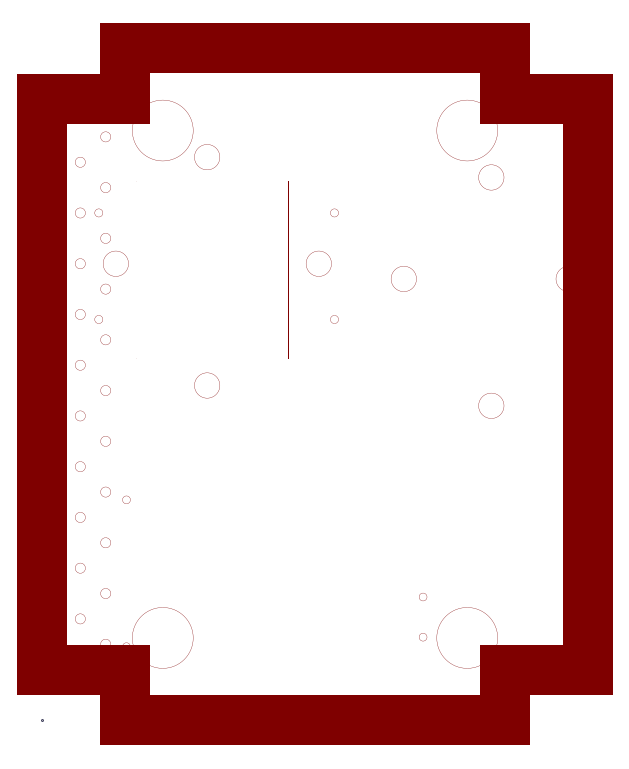
<metadata>
{"format":"dxf","ext":"dxf","renderer":"ezdxf+matplotlib","layout":"modelspace","background":"white","min_lineweight":24,"dpi":150}
</metadata>
<code>
0
SECTION
2
ENTITIES
0
POINT
8
23
10
0
20
-16.51
30
0
0
LINE
8
1
10
32.5
20
-16.51
30
0
11
182.5
21
-16.51
31
0
0
LINE
8
1
10
215
20
3.49
30
0
11
215
21
228.5
31
0
0
LINE
8
1
10
182.5
20
248.5
30
0
11
32.5
21
248.5
31
0
0
LINE
8
1
10
0
20
228.5
30
0
11
0
21
3.49
31
0
0
LINE
8
1
10
32.5
20
-16.51
30
0
11
32.5
21
3.49
31
0
0
LINE
8
1
10
182.5
20
-16.51
30
0
11
182.5
21
3.49
31
0
0
LINE
8
1
10
0
20
3.49
30
0
11
32.5
21
3.49
31
0
0
LINE
8
1
10
182.5
20
3.49
30
0
11
215
21
3.49
31
0
0
LINE
8
1
10
32.5
20
248.5
30
0
11
32.5
21
228.5
31
0
0
LINE
8
1
10
32.5
20
228.5
30
0
11
0
21
228.5
31
0
0
LINE
8
1
10
182.5
20
248.5
30
0
11
182.5
21
228.5
31
0
0
LINE
8
1
10
182.5
20
228.5
30
0
11
215
21
228.5
31
0
0
POLYLINE
8
1
66
1
10
0
20
0
30
0
40
0.127
41
0.127
70
0
0
VERTEX
8
1
10
37.04
20
196
30
0
0
VERTEX
8
1
10
97.04
20
196
30
0
0
SEQEND
8
0
0
POLYLINE
8
1
66
1
10
0
20
0
30
0
40
0.0635
41
0.0635
70
0
0
VERTEX
8
1
10
97.04
20
196
30
0
42
1
0
VERTEX
8
1
10
97.04
20
196.1
30
0
0
SEQEND
8
0
0
POLYLINE
8
1
66
1
10
0
20
0
30
0
40
0.0635
41
0.0635
70
0
0
VERTEX
8
1
10
37.04
20
196.1
30
0
42
1
0
VERTEX
8
1
10
37.04
20
196
30
0
0
SEQEND
8
0
0
POLYLINE
8
1
66
1
10
0
20
0
30
0
40
0.127
41
0.127
70
0
0
VERTEX
8
1
10
97.04
20
196
30
0
0
VERTEX
8
1
10
97.04
20
126
30
0
0
SEQEND
8
0
0
POLYLINE
8
1
66
1
10
0
20
0
30
0
40
0.0635
41
0.0635
70
0
0
VERTEX
8
1
10
97.01
20
126
30
0
42
1
0
VERTEX
8
1
10
97.07
20
126
30
0
0
SEQEND
8
0
0
POLYLINE
8
1
66
1
10
0
20
0
30
0
40
0.0635
41
0.0635
70
0
0
VERTEX
8
1
10
97.07
20
196
30
0
42
1
0
VERTEX
8
1
10
97.01
20
196
30
0
0
SEQEND
8
0
0
POLYLINE
8
1
66
1
10
0
20
0
30
0
40
0.127
41
0.127
70
0
0
VERTEX
8
1
10
97.04
20
126
30
0
0
VERTEX
8
1
10
37.04
20
126
30
0
0
SEQEND
8
0
0
POLYLINE
8
1
66
1
10
0
20
0
30
0
40
0.0635
41
0.0635
70
0
0
VERTEX
8
1
10
37.04
20
126.1
30
0
42
1
0
VERTEX
8
1
10
37.04
20
126
30
0
0
SEQEND
8
0
0
POLYLINE
8
1
66
1
10
0
20
0
30
0
40
0.0635
41
0.0635
70
0
0
VERTEX
8
1
10
97.04
20
126
30
0
42
1
0
VERTEX
8
1
10
97.04
20
126.1
30
0
0
SEQEND
8
0
0
POLYLINE
8
1
66
1
10
0
20
0
30
0
40
0.127
41
0.127
70
0
0
VERTEX
8
1
10
37.04
20
126
30
0
0
VERTEX
8
1
10
37.04
20
196
30
0
0
SEQEND
8
0
0
POLYLINE
8
1
66
1
10
0
20
0
30
0
40
0.0635
41
0.0635
70
0
0
VERTEX
8
1
10
37.07
20
196
30
0
42
1
0
VERTEX
8
1
10
37.01
20
196
30
0
0
SEQEND
8
0
0
POLYLINE
8
1
66
1
10
0
20
0
30
0
40
0.0635
41
0.0635
70
0
0
VERTEX
8
1
10
37.01
20
126
30
0
42
1
0
VERTEX
8
1
10
37.07
20
126
30
0
0
SEQEND
8
0
0
POLYLINE
8
1
66
1
10
0
20
0
30
0
40
0.127
41
0.127
70
0
0
VERTEX
8
1
10
22.28
20
181.9
30
0
42
1
0
VERTEX
8
1
10
22.28
20
185.1
30
0
42
1
0
VERTEX
8
1
10
22.28
20
181.9
30
0
0
SEQEND
8
0
0
POLYLINE
8
1
66
1
10
0
20
0
30
0
40
0.127
41
0.127
70
0
0
VERTEX
8
1
10
22.28
20
139.9
30
0
42
1
0
VERTEX
8
1
10
22.28
20
143.1
30
0
42
1
0
VERTEX
8
1
10
22.28
20
139.9
30
0
0
SEQEND
8
0
0
POLYLINE
8
1
66
1
10
0
20
0
30
0
40
0.127
41
0.127
70
0
0
VERTEX
8
1
10
115.2
20
181.9
30
0
42
1
0
VERTEX
8
1
10
115.2
20
185.1
30
0
42
1
0
VERTEX
8
1
10
115.2
20
181.9
30
0
0
SEQEND
8
0
0
POLYLINE
8
1
66
1
10
0
20
0
30
0
40
0.127
41
0.127
70
0
0
VERTEX
8
1
10
115.2
20
139.9
30
0
42
1
0
VERTEX
8
1
10
115.2
20
143.1
30
0
42
1
0
VERTEX
8
1
10
115.2
20
139.9
30
0
0
SEQEND
8
0
0
POLYLINE
8
1
66
1
10
0
20
0
30
0
40
0.127
41
0.127
70
0
0
VERTEX
8
1
10
33.19
20
10.98
30
0
42
1
0
VERTEX
8
1
10
33.19
20
14.08
30
0
42
1
0
VERTEX
8
1
10
33.19
20
10.98
30
0
0
SEQEND
8
0
0
POLYLINE
8
1
66
1
10
0
20
0
30
0
40
0.127
41
0.127
70
0
0
VERTEX
8
1
10
150.1
20
14.74
30
0
42
1
0
VERTEX
8
1
10
150.1
20
17.84
30
0
42
1
0
VERTEX
8
1
10
150.1
20
14.74
30
0
0
SEQEND
8
0
0
POLYLINE
8
1
66
1
10
0
20
0
30
0
40
0.127
41
0.127
70
0
0
VERTEX
8
1
10
150.1
20
30.57
30
0
42
1
0
VERTEX
8
1
10
150.1
20
33.67
30
0
42
1
0
VERTEX
8
1
10
150.1
20
30.57
30
0
0
SEQEND
8
0
0
POLYLINE
8
1
66
1
10
0
20
0
30
0
40
0.127
41
0.127
70
0
0
VERTEX
8
1
10
33.19
20
68.86
30
0
42
1
0
VERTEX
8
1
10
33.19
20
71.96
30
0
42
1
0
VERTEX
8
1
10
33.19
20
68.86
30
0
0
SEQEND
8
0
0
POLYLINE
8
1
66
1
10
0
20
0
30
0
40
0.127
41
0.127
70
0
0
VERTEX
8
1
10
25
20
11.49
30
0
42
1
0
VERTEX
8
1
10
25
20
15.49
30
0
42
1
0
VERTEX
8
1
10
25
20
11.49
30
0
0
SEQEND
8
0
0
POLYLINE
8
1
66
1
10
0
20
0
30
0
40
0.127
41
0.127
70
0
0
VERTEX
8
1
10
15
20
21.49
30
0
42
1
0
VERTEX
8
1
10
15
20
25.49
30
0
42
1
0
VERTEX
8
1
10
15
20
21.49
30
0
0
SEQEND
8
0
0
POLYLINE
8
1
66
1
10
0
20
0
30
0
40
0.127
41
0.127
70
0
0
VERTEX
8
1
10
15
20
41.49
30
0
42
1
0
VERTEX
8
1
10
15
20
45.49
30
0
42
1
0
VERTEX
8
1
10
15
20
41.49
30
0
0
SEQEND
8
0
0
POLYLINE
8
1
66
1
10
0
20
0
30
0
40
0.127
41
0.127
70
0
0
VERTEX
8
1
10
15
20
61.49
30
0
42
1
0
VERTEX
8
1
10
15
20
65.49
30
0
42
1
0
VERTEX
8
1
10
15
20
61.49
30
0
0
SEQEND
8
0
0
POLYLINE
8
1
66
1
10
0
20
0
30
0
40
0.127
41
0.127
70
0
0
VERTEX
8
1
10
15
20
81.49
30
0
42
1
0
VERTEX
8
1
10
15
20
85.49
30
0
42
1
0
VERTEX
8
1
10
15
20
81.49
30
0
0
SEQEND
8
0
0
POLYLINE
8
1
66
1
10
0
20
0
30
0
40
0.127
41
0.127
70
0
0
VERTEX
8
1
10
15
20
101.5
30
0
42
1
0
VERTEX
8
1
10
15
20
105.5
30
0
42
1
0
VERTEX
8
1
10
15
20
101.5
30
0
0
SEQEND
8
0
0
POLYLINE
8
1
66
1
10
0
20
0
30
0
40
0.127
41
0.127
70
0
0
VERTEX
8
1
10
15
20
121.5
30
0
42
1
0
VERTEX
8
1
10
15
20
125.5
30
0
42
1
0
VERTEX
8
1
10
15
20
121.5
30
0
0
SEQEND
8
0
0
POLYLINE
8
1
66
1
10
0
20
0
30
0
40
0.127
41
0.127
70
0
0
VERTEX
8
1
10
15
20
141.5
30
0
42
1
0
VERTEX
8
1
10
15
20
145.5
30
0
42
1
0
VERTEX
8
1
10
15
20
141.5
30
0
0
SEQEND
8
0
0
POLYLINE
8
1
66
1
10
0
20
0
30
0
40
0.127
41
0.127
70
0
0
VERTEX
8
1
10
15
20
161.5
30
0
42
1
0
VERTEX
8
1
10
15
20
165.5
30
0
42
1
0
VERTEX
8
1
10
15
20
161.5
30
0
0
SEQEND
8
0
0
POLYLINE
8
1
66
1
10
0
20
0
30
0
40
0.127
41
0.127
70
0
0
VERTEX
8
1
10
15
20
181.5
30
0
42
1
0
VERTEX
8
1
10
15
20
185.5
30
0
42
1
0
VERTEX
8
1
10
15
20
181.5
30
0
0
SEQEND
8
0
0
POLYLINE
8
1
66
1
10
0
20
0
30
0
40
0.127
41
0.127
70
0
0
VERTEX
8
1
10
15
20
201.5
30
0
42
1
0
VERTEX
8
1
10
15
20
205.5
30
0
42
1
0
VERTEX
8
1
10
15
20
201.5
30
0
0
SEQEND
8
0
0
POLYLINE
8
1
66
1
10
0
20
0
30
0
40
0.127
41
0.127
70
0
0
VERTEX
8
1
10
15
20
221.5
30
0
42
1
0
VERTEX
8
1
10
15
20
225.5
30
0
42
1
0
VERTEX
8
1
10
15
20
221.5
30
0
0
SEQEND
8
0
0
POLYLINE
8
1
66
1
10
0
20
0
30
0
40
0.127
41
0.127
70
0
0
VERTEX
8
1
10
25
20
31.49
30
0
42
1
0
VERTEX
8
1
10
25
20
35.49
30
0
42
1
0
VERTEX
8
1
10
25
20
31.49
30
0
0
SEQEND
8
0
0
POLYLINE
8
1
66
1
10
0
20
0
30
0
40
0.127
41
0.127
70
0
0
VERTEX
8
1
10
25
20
51.49
30
0
42
1
0
VERTEX
8
1
10
25
20
55.49
30
0
42
1
0
VERTEX
8
1
10
25
20
51.49
30
0
0
SEQEND
8
0
0
POLYLINE
8
1
66
1
10
0
20
0
30
0
40
0.127
41
0.127
70
0
0
VERTEX
8
1
10
25
20
71.49
30
0
42
1
0
VERTEX
8
1
10
25
20
75.49
30
0
42
1
0
VERTEX
8
1
10
25
20
71.49
30
0
0
SEQEND
8
0
0
POLYLINE
8
1
66
1
10
0
20
0
30
0
40
0.127
41
0.127
70
0
0
VERTEX
8
1
10
25
20
91.49
30
0
42
1
0
VERTEX
8
1
10
25
20
95.49
30
0
42
1
0
VERTEX
8
1
10
25
20
91.49
30
0
0
SEQEND
8
0
0
POLYLINE
8
1
66
1
10
0
20
0
30
0
40
0.127
41
0.127
70
0
0
VERTEX
8
1
10
25
20
111.5
30
0
42
1
0
VERTEX
8
1
10
25
20
115.5
30
0
42
1
0
VERTEX
8
1
10
25
20
111.5
30
0
0
SEQEND
8
0
0
POLYLINE
8
1
66
1
10
0
20
0
30
0
40
0.127
41
0.127
70
0
0
VERTEX
8
1
10
25
20
131.5
30
0
42
1
0
VERTEX
8
1
10
25
20
135.5
30
0
42
1
0
VERTEX
8
1
10
25
20
131.5
30
0
0
SEQEND
8
0
0
POLYLINE
8
1
66
1
10
0
20
0
30
0
40
0.127
41
0.127
70
0
0
VERTEX
8
1
10
25
20
151.5
30
0
42
1
0
VERTEX
8
1
10
25
20
155.5
30
0
42
1
0
VERTEX
8
1
10
25
20
151.5
30
0
0
SEQEND
8
0
0
POLYLINE
8
1
66
1
10
0
20
0
30
0
40
0.127
41
0.127
70
0
0
VERTEX
8
1
10
25
20
171.5
30
0
42
1
0
VERTEX
8
1
10
25
20
175.5
30
0
42
1
0
VERTEX
8
1
10
25
20
171.5
30
0
0
SEQEND
8
0
0
POLYLINE
8
1
66
1
10
0
20
0
30
0
40
0.127
41
0.127
70
0
0
VERTEX
8
1
10
25
20
191.5
30
0
42
1
0
VERTEX
8
1
10
25
20
195.5
30
0
42
1
0
VERTEX
8
1
10
25
20
191.5
30
0
0
SEQEND
8
0
0
POLYLINE
8
1
66
1
10
0
20
0
30
0
40
0.127
41
0.127
70
0
0
VERTEX
8
1
10
25
20
211.5
30
0
42
1
0
VERTEX
8
1
10
25
20
215.5
30
0
42
1
0
VERTEX
8
1
10
25
20
211.5
30
0
0
SEQEND
8
0
0
POLYLINE
8
1
66
1
10
0
20
0
30
0
40
0.127
41
0.127
70
0
0
VERTEX
8
1
10
5
20
51.49
30
0
42
1
0
VERTEX
8
1
10
5
20
55.49
30
0
42
1
0
VERTEX
8
1
10
5
20
51.49
30
0
0
SEQEND
8
0
0
POLYLINE
8
1
66
1
10
0
20
0
30
0
40
0.127
41
0.127
70
0
0
VERTEX
8
1
10
5
20
114
30
0
42
1
0
VERTEX
8
1
10
5
20
118
30
0
42
1
0
VERTEX
8
1
10
5
20
114
30
0
0
SEQEND
8
0
0
POLYLINE
8
1
66
1
10
0
20
0
30
0
40
0.127
41
0.127
70
0
0
VERTEX
8
1
10
5
20
176.5
30
0
42
1
0
VERTEX
8
1
10
5
20
180.5
30
0
42
1
0
VERTEX
8
1
10
5
20
176.5
30
0
0
SEQEND
8
0
0
POLYLINE
8
1
66
1
10
0
20
0
30
0
40
0.127
41
0.127
70
0
0
VERTEX
8
1
10
38.5
20
-13.76
30
0
42
1
0
VERTEX
8
1
10
38.5
20
-9.26
30
0
42
1
0
VERTEX
8
1
10
38.5
20
-13.76
30
0
0
SEQEND
8
0
0
POLYLINE
8
1
66
1
10
0
20
0
30
0
40
0.127
41
0.127
70
0
0
VERTEX
8
1
10
176.5
20
-13.76
30
0
42
1
0
VERTEX
8
1
10
176.5
20
-9.26
30
0
42
1
0
VERTEX
8
1
10
176.5
20
-13.76
30
0
0
SEQEND
8
0
0
POLYLINE
8
1
66
1
10
0
20
0
30
0
40
0.127
41
0.127
70
0
0
VERTEX
8
1
10
210
20
51.49
30
0
42
1
0
VERTEX
8
1
10
210
20
55.49
30
0
42
1
0
VERTEX
8
1
10
210
20
51.49
30
0
0
SEQEND
8
0
0
POLYLINE
8
1
66
1
10
0
20
0
30
0
40
0.127
41
0.127
70
0
0
VERTEX
8
1
10
210
20
114
30
0
42
1
0
VERTEX
8
1
10
210
20
118
30
0
42
1
0
VERTEX
8
1
10
210
20
114
30
0
0
SEQEND
8
0
0
POLYLINE
8
1
66
1
10
0
20
0
30
0
40
0.127
41
0.127
70
0
0
VERTEX
8
1
10
210
20
176.5
30
0
42
1
0
VERTEX
8
1
10
210
20
180.5
30
0
42
1
0
VERTEX
8
1
10
210
20
176.5
30
0
0
SEQEND
8
0
0
POLYLINE
8
1
66
1
10
0
20
0
30
0
40
0.127
41
0.127
70
0
0
VERTEX
8
1
10
176.5
20
241.2
30
0
42
1
0
VERTEX
8
1
10
176.5
20
245.7
30
0
42
1
0
VERTEX
8
1
10
176.5
20
241.2
30
0
0
SEQEND
8
0
0
POLYLINE
8
1
66
1
10
0
20
0
30
0
40
0.127
41
0.127
70
0
0
VERTEX
8
1
10
38.5
20
241.2
30
0
42
1
0
VERTEX
8
1
10
38.5
20
245.7
30
0
42
1
0
VERTEX
8
1
10
38.5
20
241.2
30
0
0
SEQEND
8
0
0
POLYLINE
8
1
66
1
10
0
20
0
30
0
40
0.127
41
0.127
70
0
0
VERTEX
8
1
10
47.5
20
3.99
30
0
42
1
0
VERTEX
8
1
10
47.5
20
27.99
30
0
42
1
0
VERTEX
8
1
10
47.5
20
3.99
30
0
0
SEQEND
8
0
0
POLYLINE
8
1
66
1
10
0
20
0
30
0
40
0.127
41
0.127
70
0
0
VERTEX
8
1
10
167.5
20
3.99
30
0
42
1
0
VERTEX
8
1
10
167.5
20
27.99
30
0
42
1
0
VERTEX
8
1
10
167.5
20
3.99
30
0
0
SEQEND
8
0
0
POLYLINE
8
1
66
1
10
0
20
0
30
0
40
0.127
41
0.127
70
0
0
VERTEX
8
1
10
167.5
20
204
30
0
42
1
0
VERTEX
8
1
10
167.5
20
228
30
0
42
1
0
VERTEX
8
1
10
167.5
20
204
30
0
0
SEQEND
8
0
0
POLYLINE
8
1
66
1
10
0
20
0
30
0
40
0.127
41
0.127
70
0
0
VERTEX
8
1
10
47.5
20
204
30
0
42
1
0
VERTEX
8
1
10
47.5
20
228
30
0
42
1
0
VERTEX
8
1
10
47.5
20
204
30
0
0
SEQEND
8
0
0
POLYLINE
8
1
66
1
10
0
20
0
30
0
40
0.127
41
0.127
70
0
0
VERTEX
8
1
10
177
20
192.5
30
0
42
1
0
VERTEX
8
1
10
177
20
202.5
30
0
42
1
0
VERTEX
8
1
10
177
20
192.5
30
0
0
SEQEND
8
0
0
POLYLINE
8
1
66
1
10
0
20
0
30
0
40
0.127
41
0.127
70
0
0
VERTEX
8
1
10
177
20
102.5
30
0
42
1
0
VERTEX
8
1
10
177
20
112.5
30
0
42
1
0
VERTEX
8
1
10
177
20
102.5
30
0
0
SEQEND
8
0
0
POLYLINE
8
1
66
1
10
0
20
0
30
0
40
0.127
41
0.127
70
0
0
VERTEX
8
1
10
207.5
20
152.5
30
0
42
1
0
VERTEX
8
1
10
207.5
20
162.5
30
0
42
1
0
VERTEX
8
1
10
207.5
20
152.5
30
0
0
SEQEND
8
0
0
POLYLINE
8
1
66
1
10
0
20
0
30
0
40
0.127
41
0.127
70
0
0
VERTEX
8
1
10
142.5
20
152.5
30
0
42
1
0
VERTEX
8
1
10
142.5
20
162.5
30
0
42
1
0
VERTEX
8
1
10
142.5
20
152.5
30
0
0
SEQEND
8
0
0
POLYLINE
8
1
66
1
10
0
20
0
30
0
40
0.127
41
0.127
70
0
0
VERTEX
8
1
10
65
20
200.5
30
0
42
1
0
VERTEX
8
1
10
65
20
210.5
30
0
42
1
0
VERTEX
8
1
10
65
20
200.5
30
0
0
SEQEND
8
0
0
POLYLINE
8
1
66
1
10
0
20
0
30
0
40
0.127
41
0.127
70
0
0
VERTEX
8
1
10
65
20
110.5
30
0
42
1
0
VERTEX
8
1
10
65
20
120.5
30
0
42
1
0
VERTEX
8
1
10
65
20
110.5
30
0
0
SEQEND
8
0
0
POLYLINE
8
1
66
1
10
0
20
0
30
0
40
0.127
41
0.127
70
0
0
VERTEX
8
1
10
29
20
158.5
30
0
42
1
0
VERTEX
8
1
10
29
20
168.5
30
0
42
1
0
VERTEX
8
1
10
29
20
158.5
30
0
0
SEQEND
8
0
0
POLYLINE
8
1
66
1
10
0
20
0
30
0
40
0.127
41
0.127
70
0
0
VERTEX
8
1
10
109
20
158.5
30
0
42
1
0
VERTEX
8
1
10
109
20
168.5
30
0
42
1
0
VERTEX
8
1
10
109
20
158.5
30
0
0
SEQEND
8
0
0
ENDSEC
0
EOF

</code>
